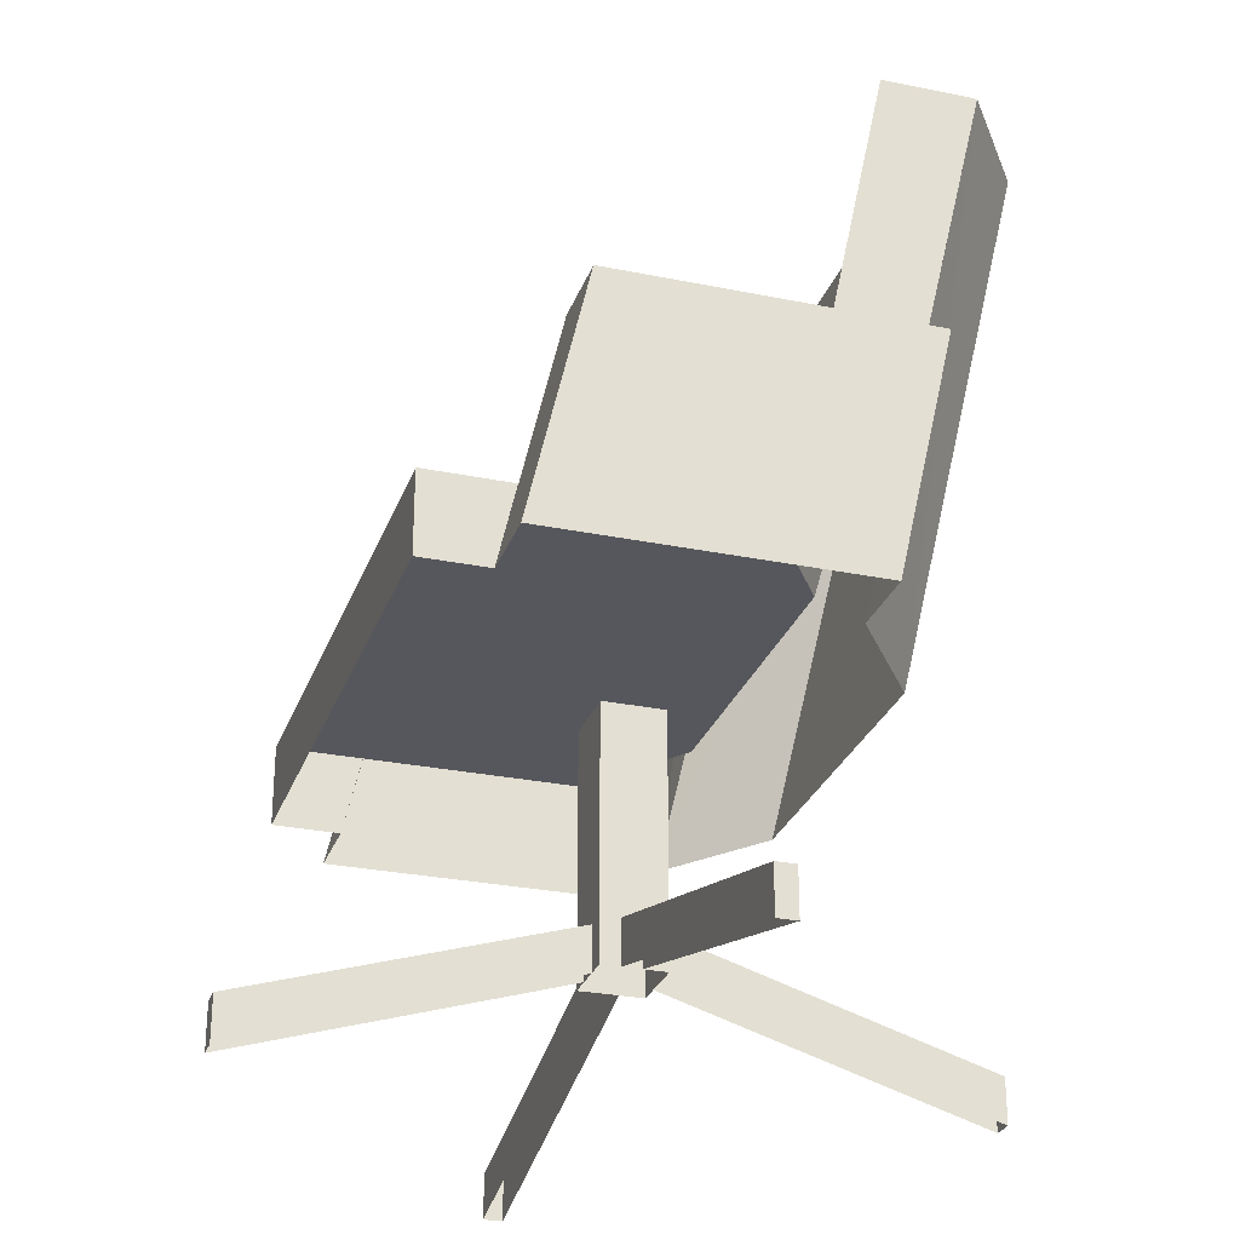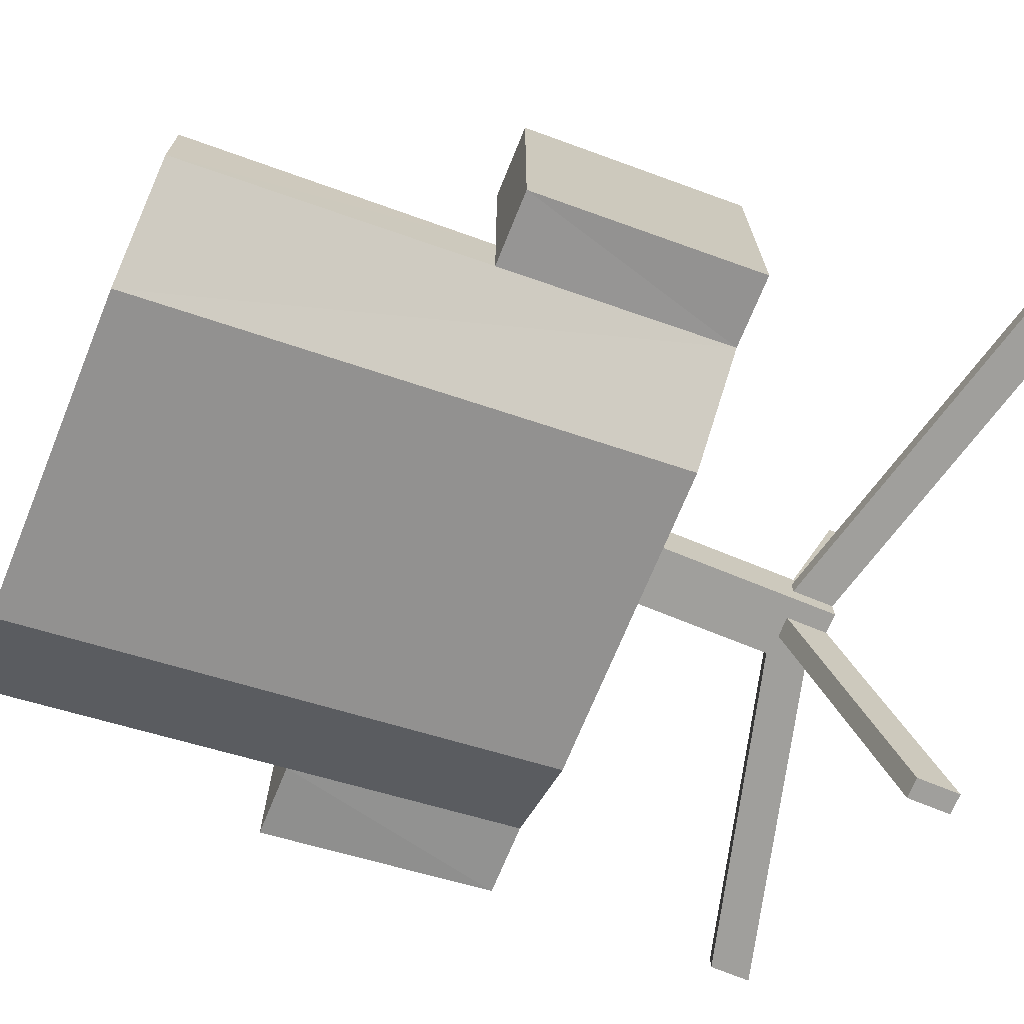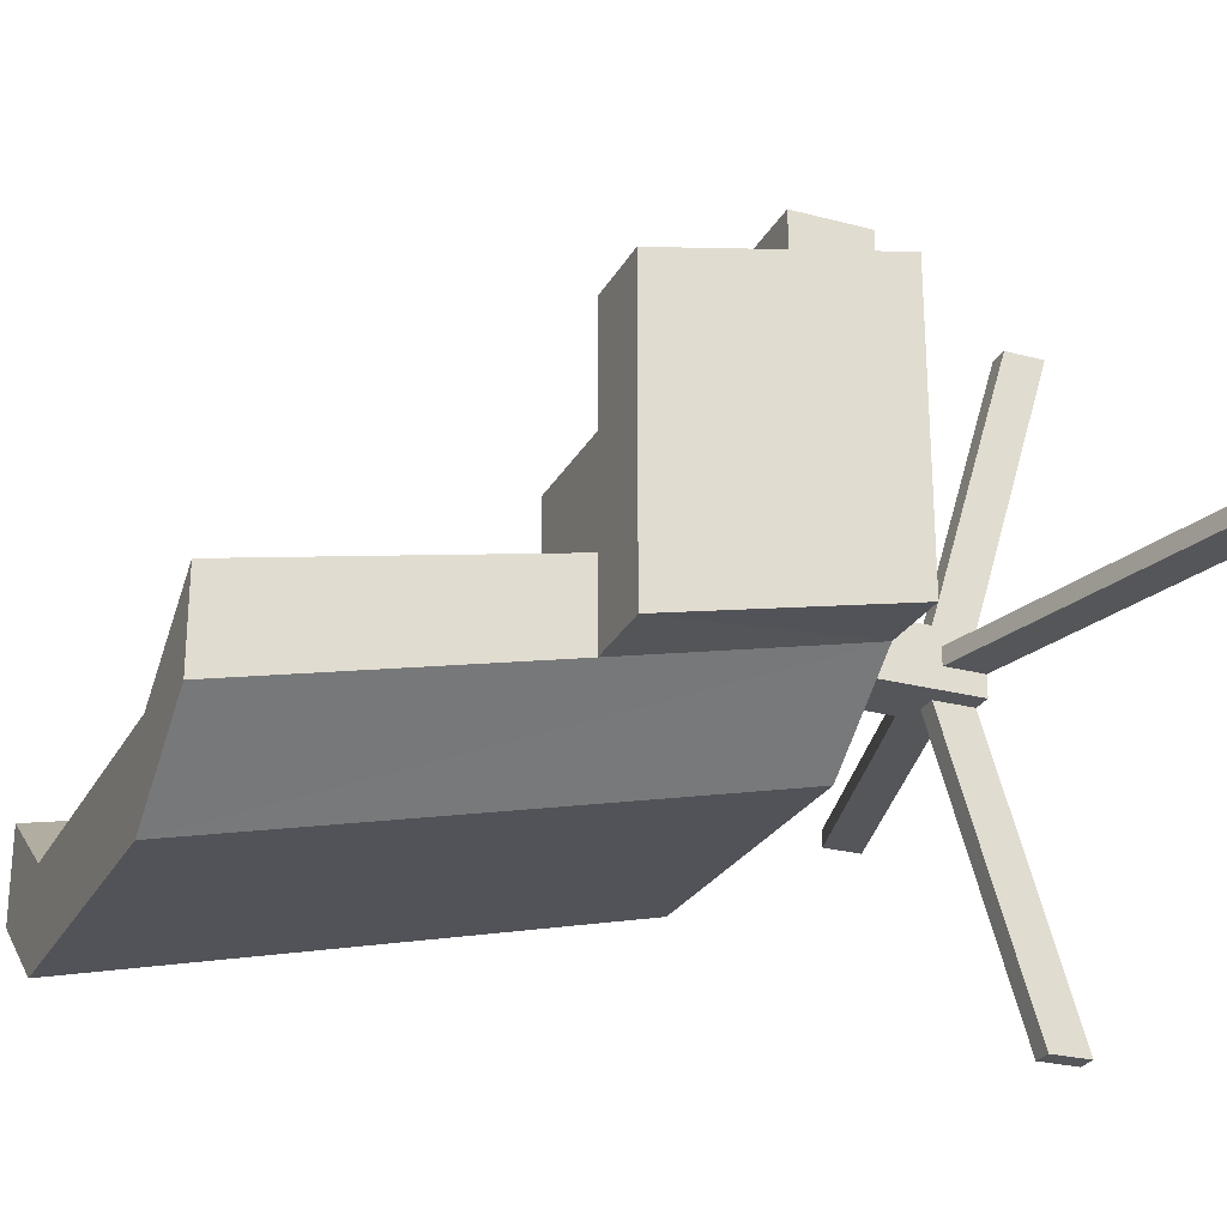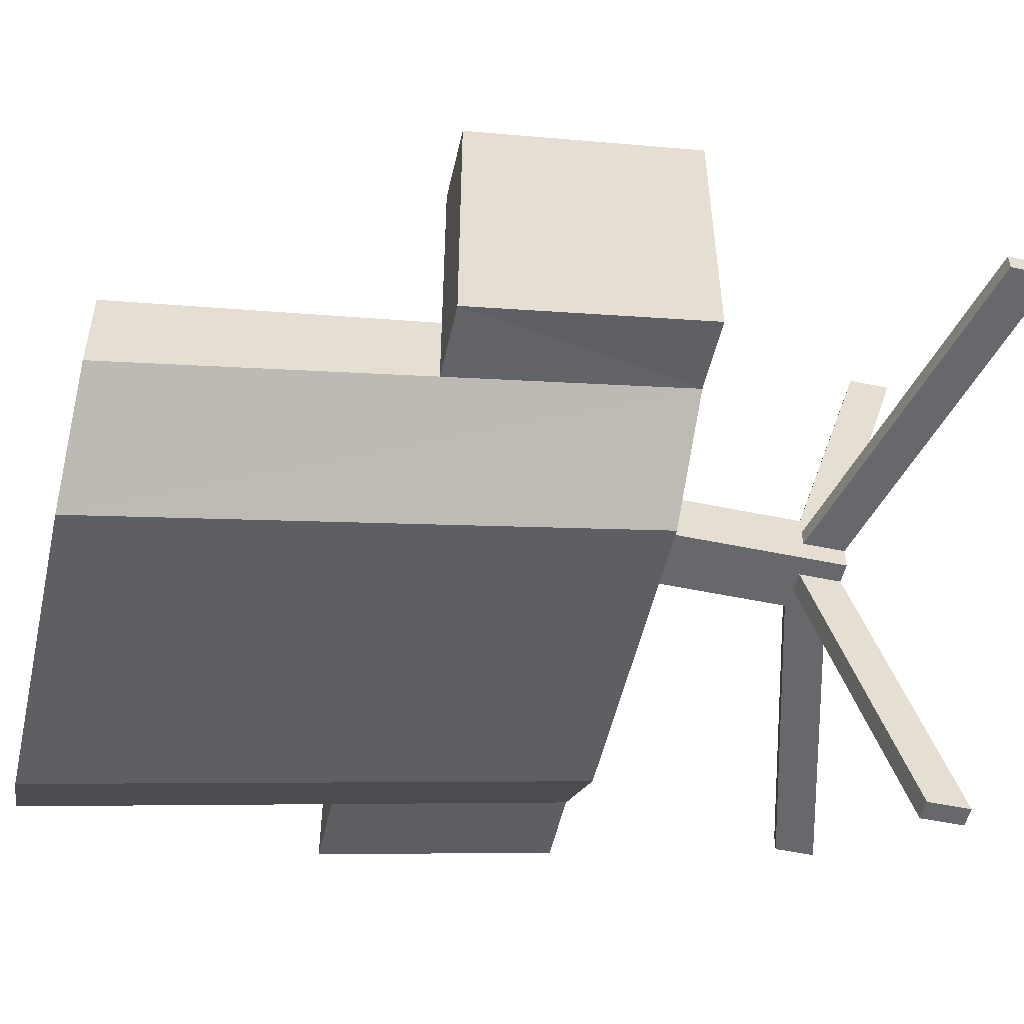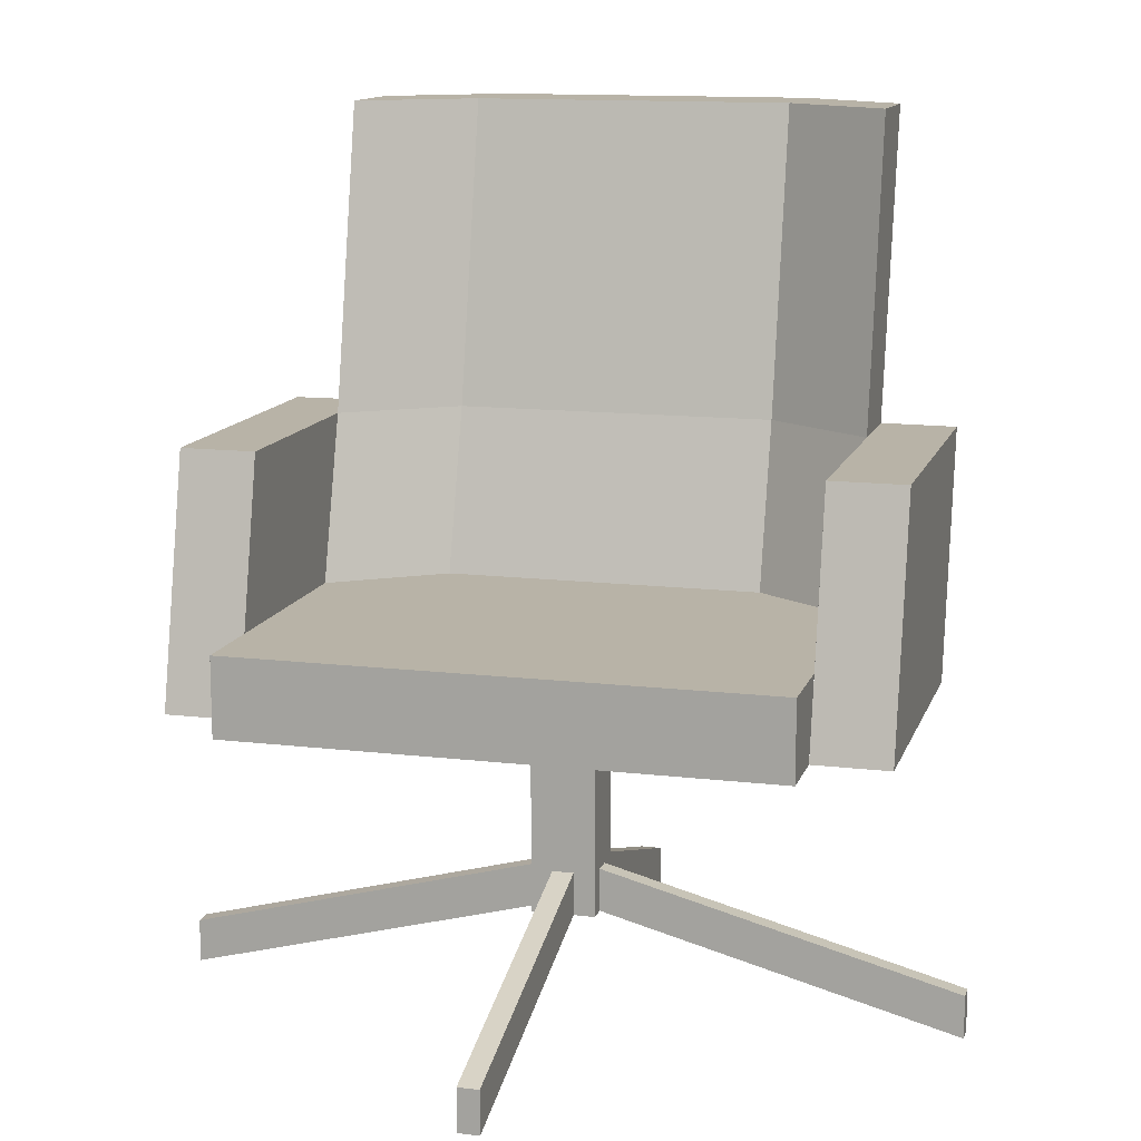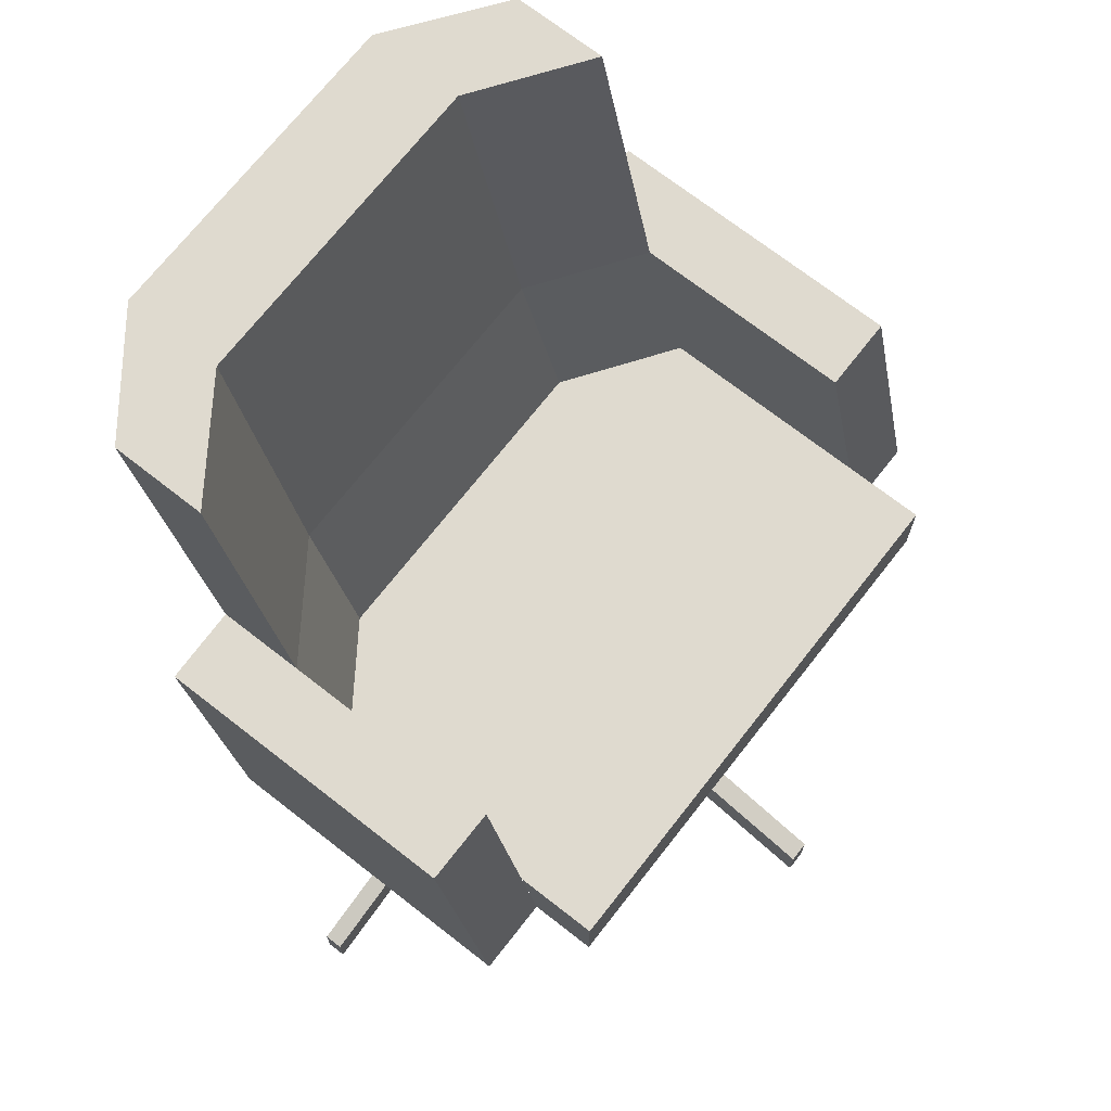
<metadata>
{"format":"obj","ext":"obj","renderer":"f3d","projection":"perspective","resolution":1024,"background":"white","views":[{"elev":-27.6,"azim":72.5,"up":"+Y"},{"elev":-71.2,"azim":-112.2,"up":"+Z"},{"elev":-25.8,"azim":-112.9,"up":"+Z"},{"elev":-52.3,"azim":-102.7,"up":"+Z"},{"elev":12.9,"azim":15.3,"up":"+Y"},{"elev":70.8,"azim":-52.0,"up":"+Y"}]}
</metadata>
<code>
o m793
v 0.2782 0.975 0.03538
v 0.2764 0.3705 0.1785
v 0.1603 0.3705 0.2649
v 0.1607 0.975 0.1218
v 0.6317 0.3705 0.1794
v 0.6321 0.975 0.03629
v 0.7493 0.975 0.1218
v 0.7493 0.3705 0.2649
v 0.7493 0.6382 0.2015
v 0.7493 0.6382 0.2955
v 0.7493 0.975 0.224
v 0.1604 0.6382 0.2955
v 0.1604 0.6382 0.2014
v 0.1604 0.975 0.224
v 0.6315 0.975 0.1424
v 0.2782 0.975 0.1424
v 0.2782 0.6382 0.2138
v 0.6315 0.6382 0.2138
v 0.1604 0.4568 0.3465
v 0.7493 0.4568 0.3465
v 0.6315 0.4568 0.2649
v 0.2782 0.4568 0.2649
v 0.1604 0.4568 0.6731
v 0.7493 0.4568 0.6731
v 0.7493 0.3705 0.6731
v 0.1604 0.3705 0.6731
v 0.7493 0.3705 0.6017
v 0.7493 0.4568 0.5822
v 0.1604 0.3705 0.6017
v 0.1604 0.4568 0.5822
v 0.1604 0.6382 0.5404
v 0.7493 0.6382 0.5404
v 0.8317 0.6382 0.2036
v 0.8317 0.3705 0.2649
v 0.8317 0.3705 0.6017
v 0.8317 0.6382 0.5404
v 0.078 0.6382 0.2036
v 0.078 0.3705 0.2649
v 0.078 0.3705 0.6017
v 0.078 0.6382 0.5404
v 0.1604 0.3705 0.2649
v 0.4195 0.1286 0.3618
v 0.4902 0.1286 0.3618
v 0.4902 0.392 0.3618
v 0.4195 0.392 0.3618
v 0.4902 0.1286 0.4282
v 0.4902 0.392 0.4282
v 0.4195 0.1286 0.4282
v 0.4195 0.392 0.4282
v 0.025 0.0725 0.3873
v 0.025 0.0725 0.4077
v 0.4195 0.1761 0.4077
v 0.4195 0.1761 0.3873
v 0.025 0.025 0.3873
v 0.4195 0.1286 0.3873
v 0.025 0.025 0.4077
v 0.4195 0.1286 0.4077
v 0.4666 0.025 0.025
v 0.4431 0.025 0.025
v 0.4431 0.0725 0.025
v 0.4666 0.0725 0.025
v 0.4431 0.1286 0.3618
v 0.4431 0.1761 0.3618
v 0.4666 0.1286 0.3618
v 0.4666 0.1761 0.3618
v 0.8847 0.025 0.4077
v 0.8847 0.025 0.3873
v 0.8847 0.0725 0.3873
v 0.8847 0.0725 0.4077
v 0.4902 0.1286 0.3873
v 0.4902 0.1761 0.3873
v 0.4902 0.1286 0.4077
v 0.4902 0.1761 0.4077
v 0.4431 0.025 0.7701
v 0.4666 0.025 0.7701
v 0.4666 0.0725 0.7701
v 0.4431 0.0725 0.7701
v 0.4666 0.1286 0.4282
v 0.4666 0.1761 0.4282
v 0.4431 0.1286 0.4282
v 0.4431 0.1761 0.4282
f 1 2 3
f 1 3 4
f 1 6 5
f 2 1 5
f 7 8 5
f 7 5 6
f 11 10 9
f 7 11 9
f 4 13 12
f 14 4 12
f 7 6 15
f 11 7 15
f 1 16 15
f 1 15 6
f 1 4 14
f 16 1 14
f 12 17 16
f 14 12 16
f 15 18 10
f 15 10 11
f 19 20 21
f 19 21 22
f 22 17 12
f 19 22 12
f 18 21 20
f 10 18 20
f 18 17 22
f 18 22 21
f 17 18 15
f 17 15 16
f 25 24 23
f 26 25 23
f 24 25 27
f 28 24 27
f 29 26 23
f 29 23 30
f 19 12 31
f 30 19 31
f 32 10 20
f 32 20 28
f 35 34 33
f 36 35 33
f 37 38 39
f 37 39 40
f 9 33 34
f 9 34 8
f 37 13 41
f 37 41 38
f 35 36 32
f 27 35 32
f 29 31 40
f 39 29 40
f 9 32 36
f 9 36 33
f 37 40 31
f 37 31 13
f 24 20 19
f 23 24 19
f 44 43 42
f 45 44 42
f 47 46 43
f 44 47 43
f 49 48 46
f 47 49 46
f 45 42 48
f 49 45 48
f 50 51 52
f 50 52 53
f 53 55 54
f 50 53 54
f 56 57 52
f 56 52 51
f 54 56 51
f 54 51 50
f 58 59 60
f 58 60 61
f 59 62 63
f 59 63 60
f 65 64 58
f 61 65 58
f 61 60 63
f 61 63 65
f 66 67 68
f 66 68 69
f 67 70 71
f 67 71 68
f 73 72 66
f 69 73 66
f 69 68 71
f 69 71 73
f 74 75 76
f 74 76 77
f 75 78 79
f 75 79 76
f 81 80 74
f 77 81 74
f 77 76 79
f 77 79 81

</code>
